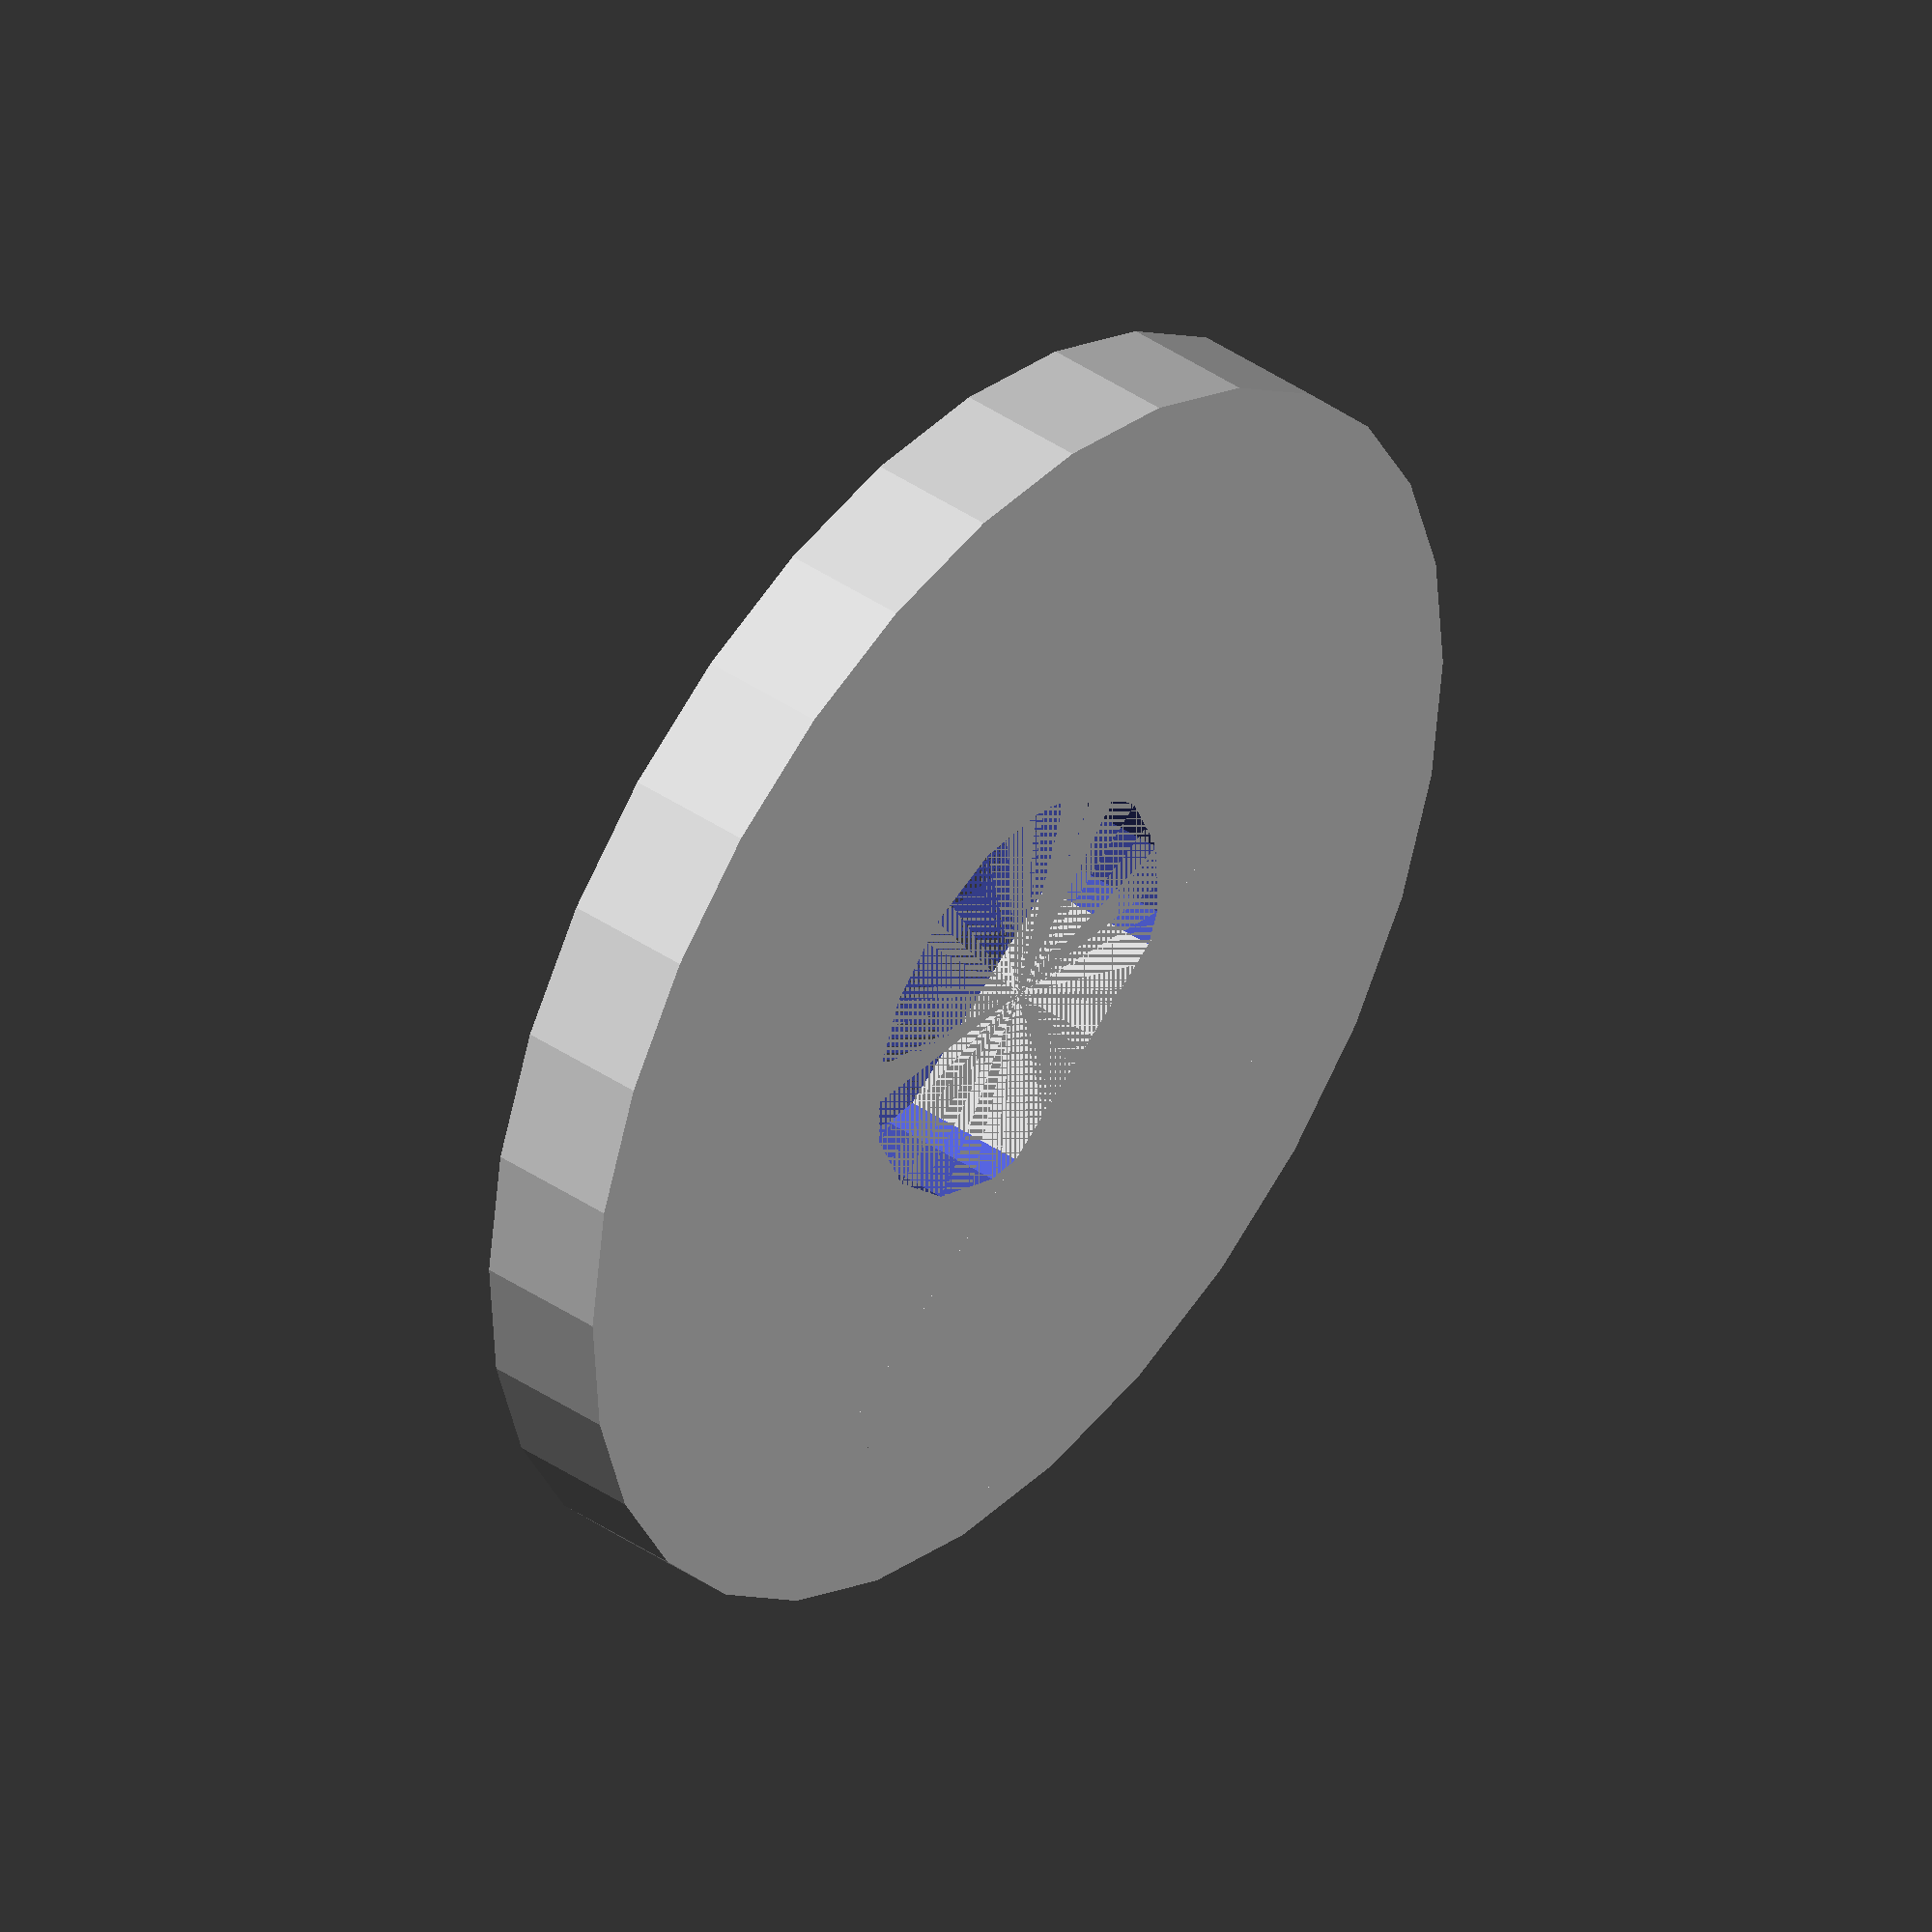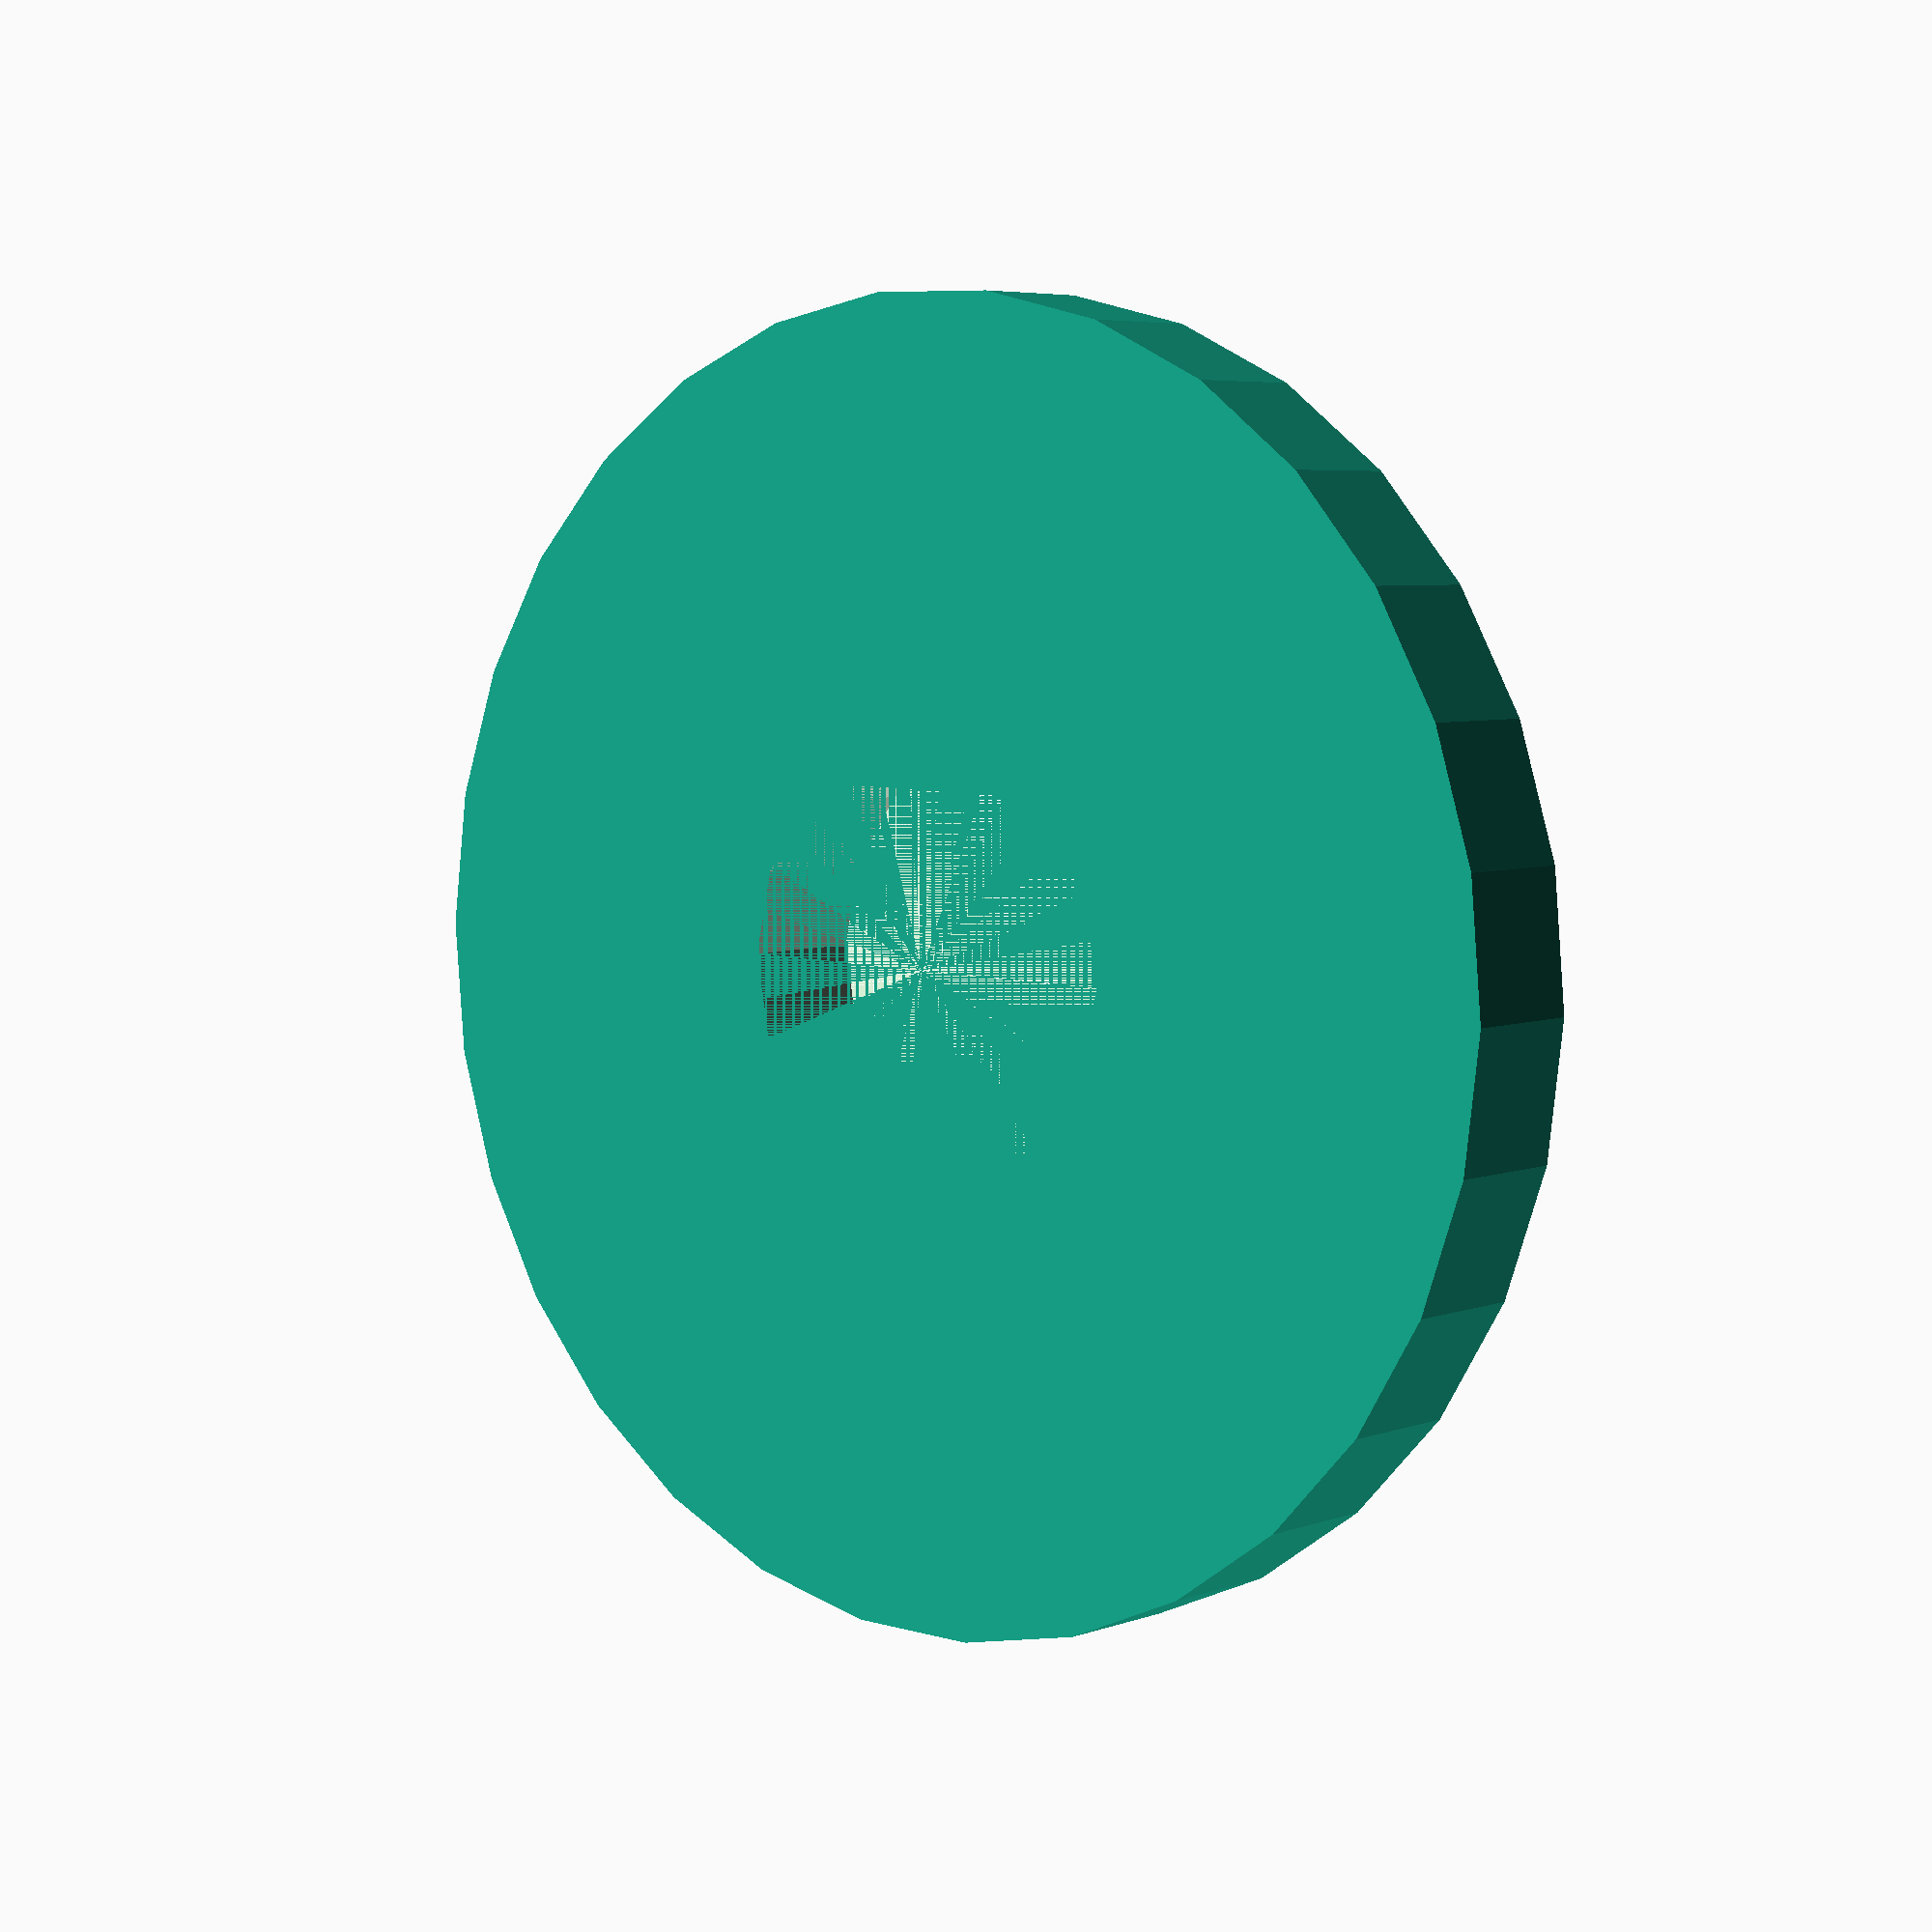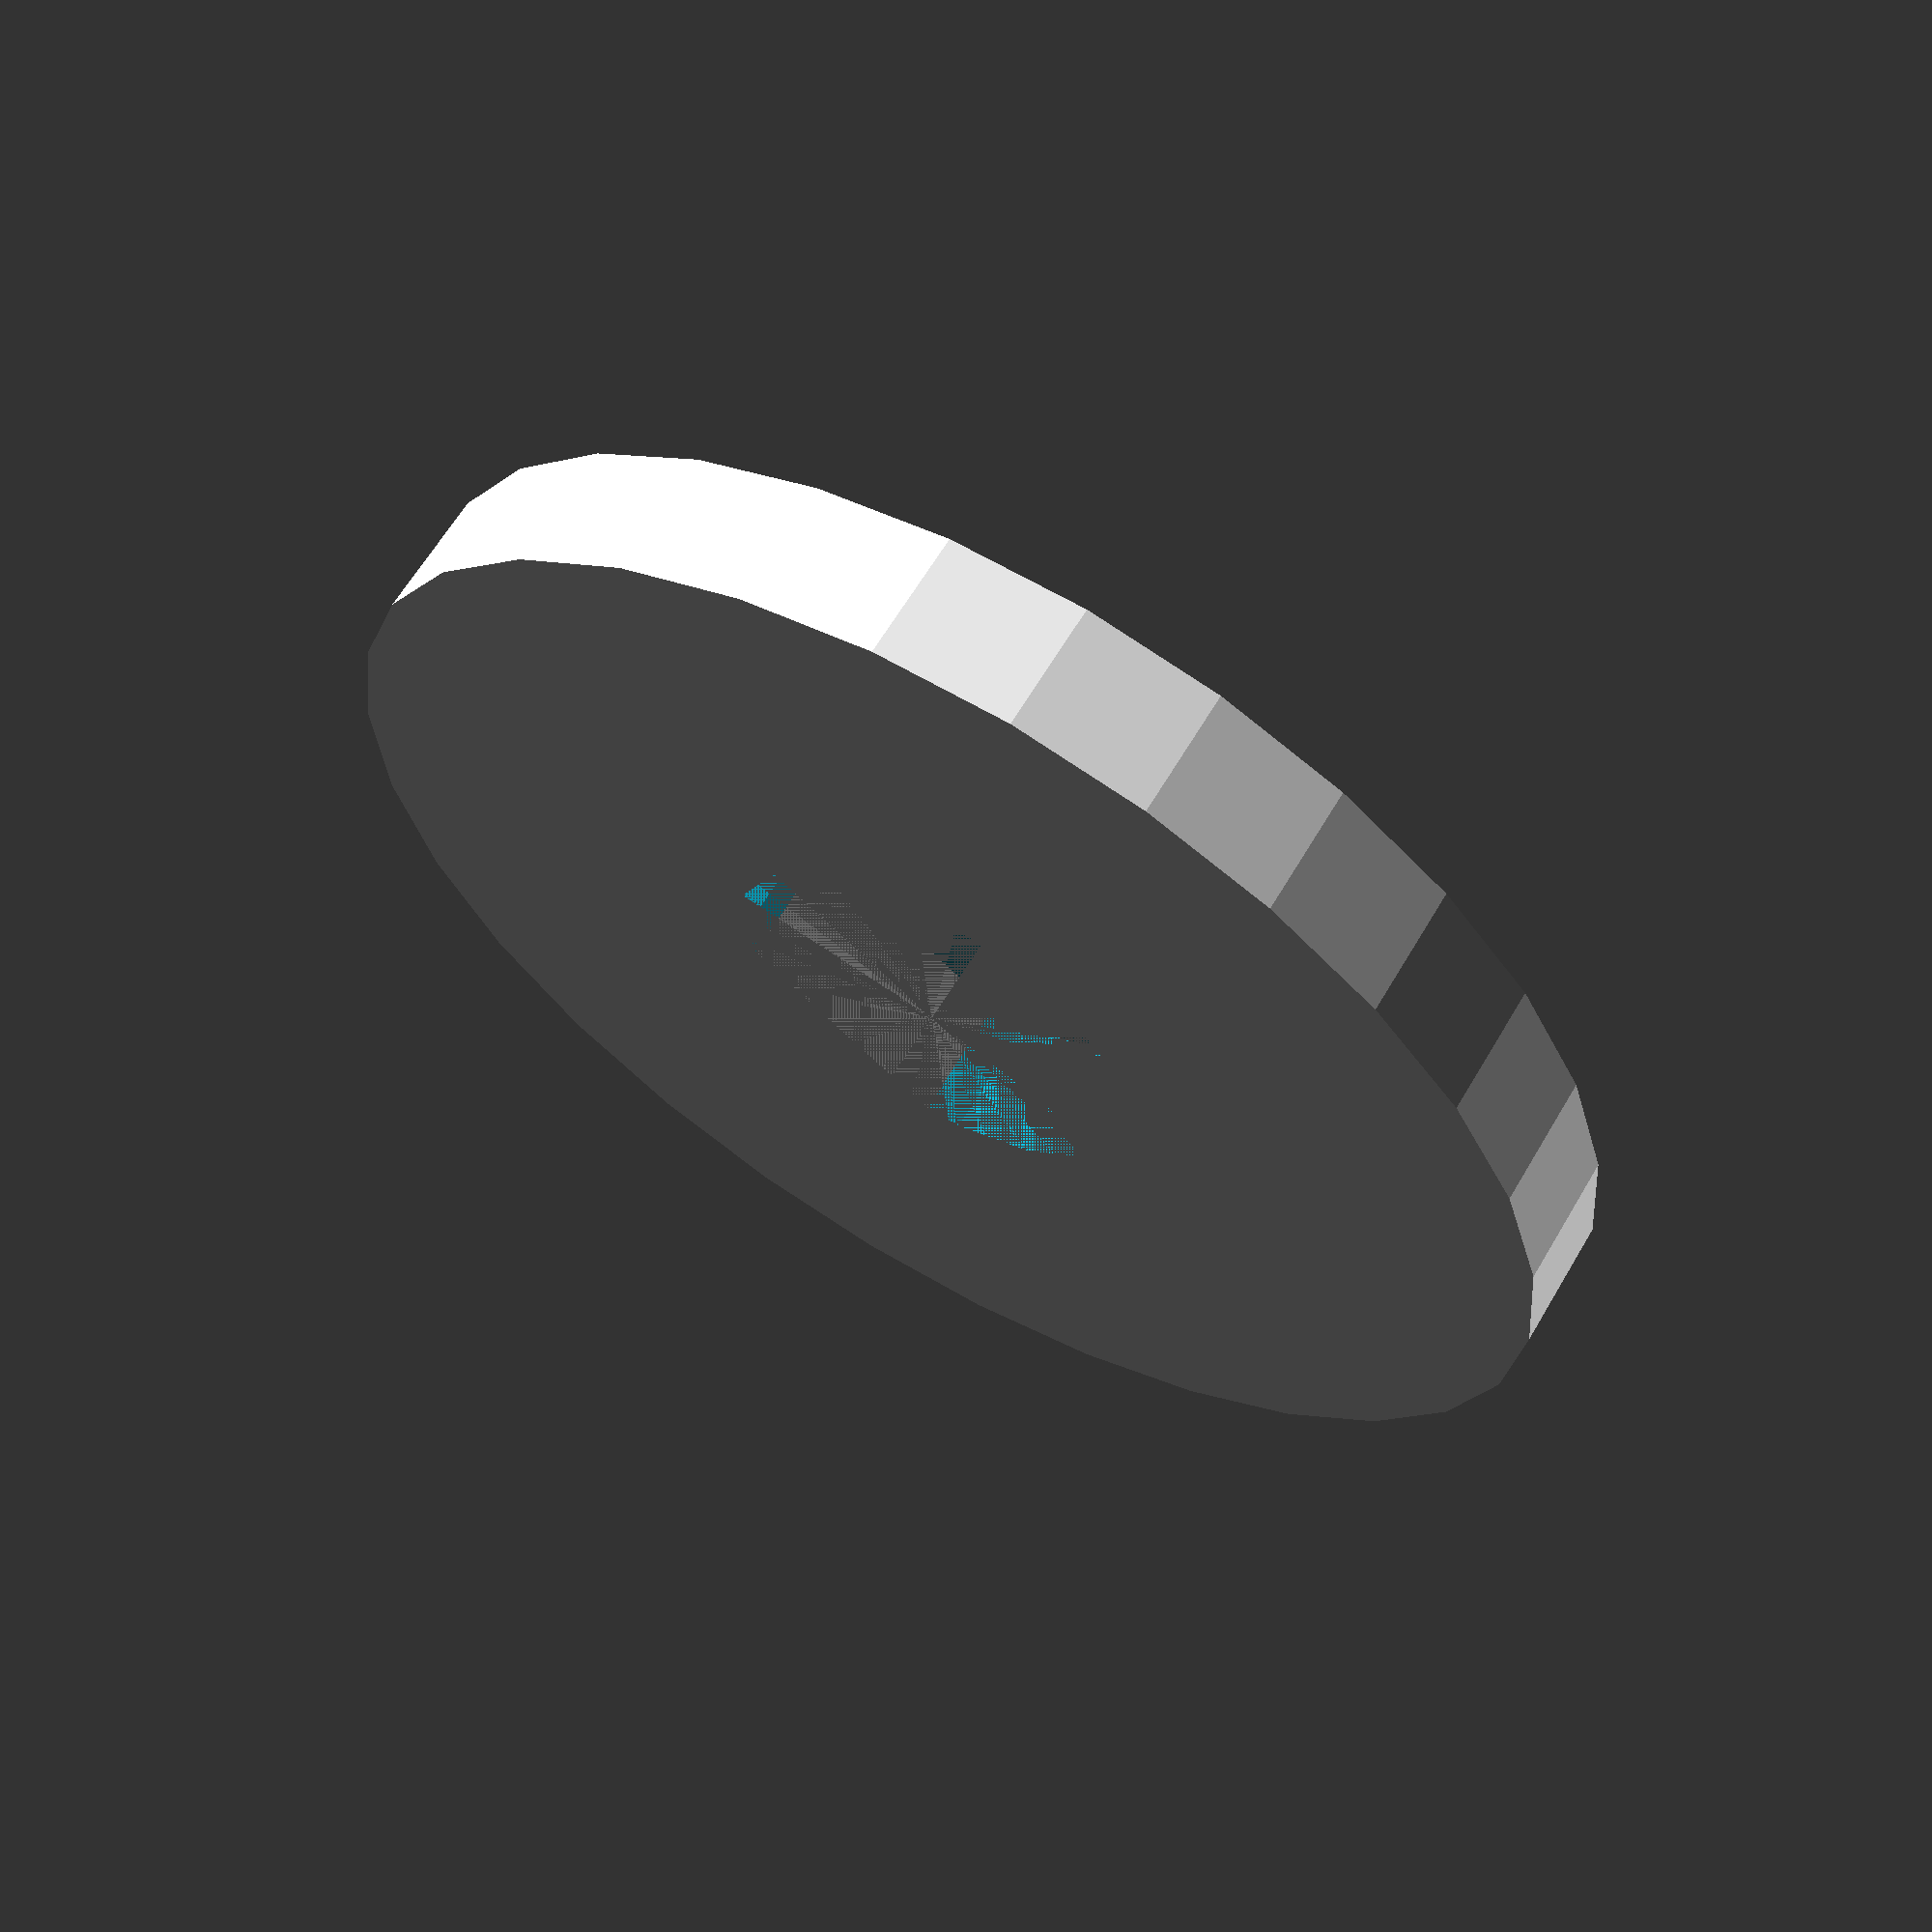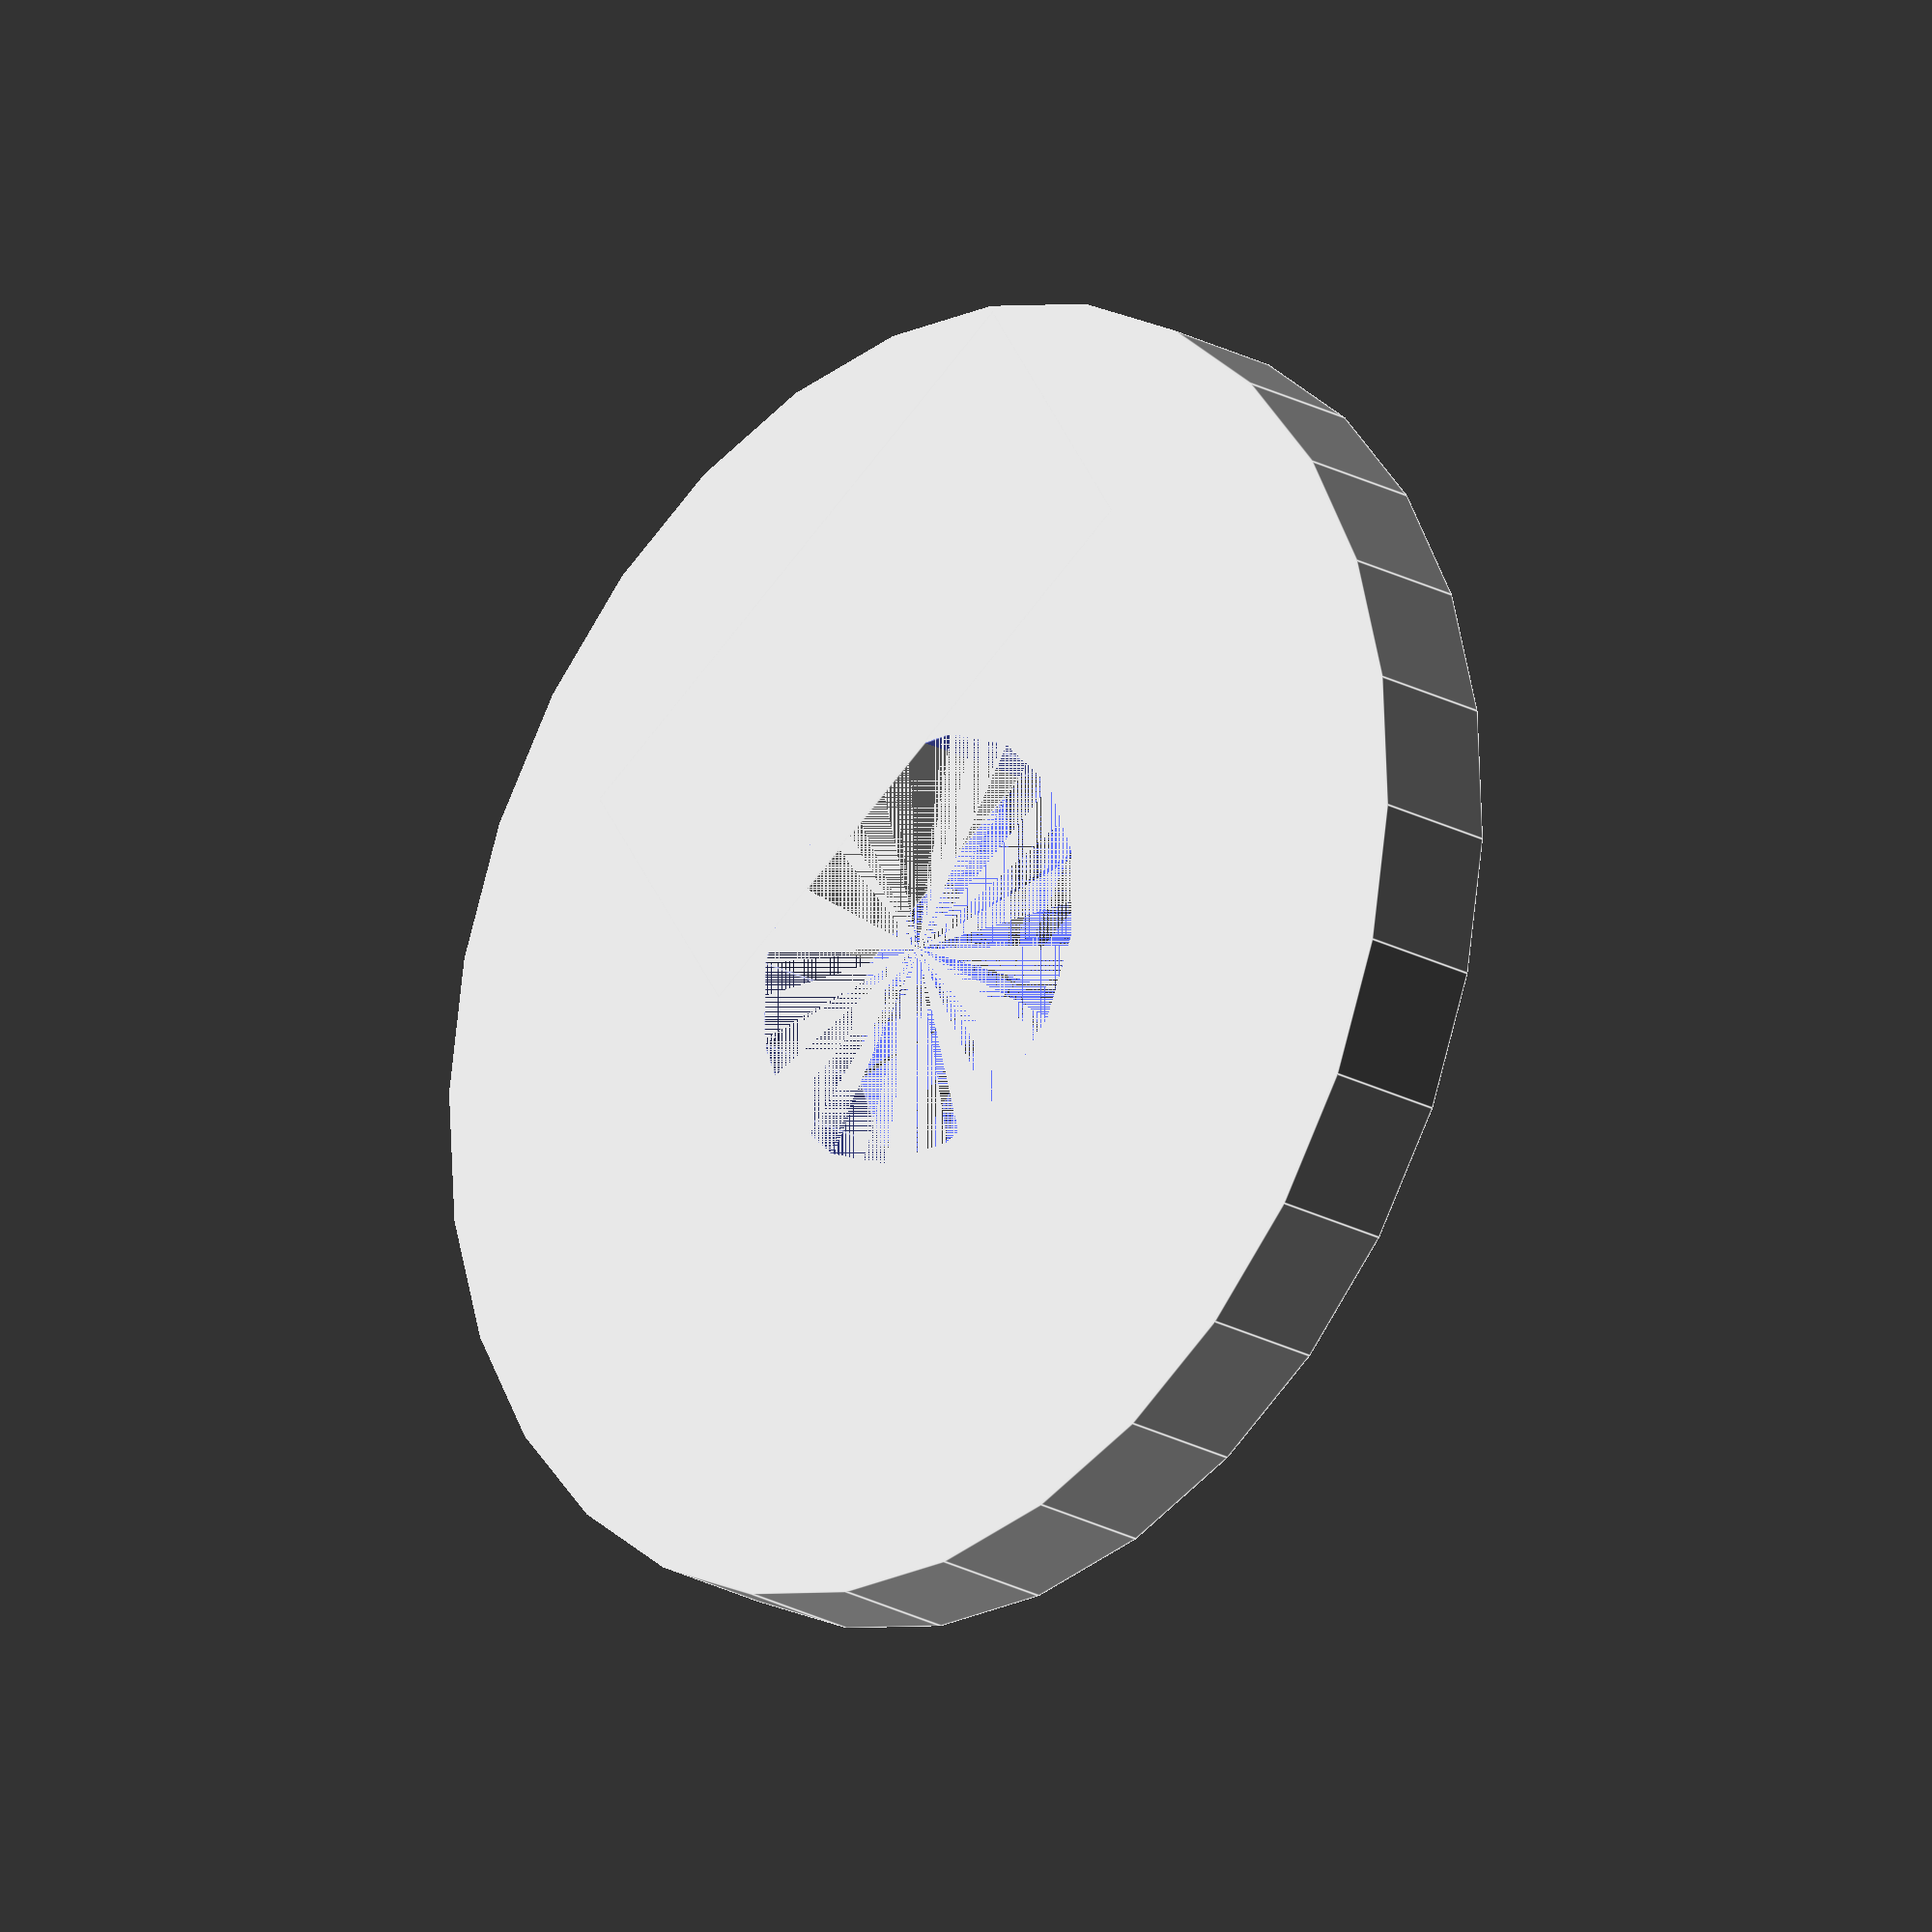
<openscad>


difference(){
translate([10, 0, 0])
cylinder(3, 15, 15);


translate([10, 0, 0])
    cylinder(3, 5, 5);


}

translate([0, 4, 0])
cube([15, 7, 3]);



</openscad>
<views>
elev=138.3 azim=34.6 roll=50.6 proj=o view=wireframe
elev=174.9 azim=181.1 roll=139.2 proj=p view=wireframe
elev=296.8 azim=142.8 roll=210.4 proj=p view=solid
elev=21.6 azim=33.1 roll=225.5 proj=o view=edges
</views>
